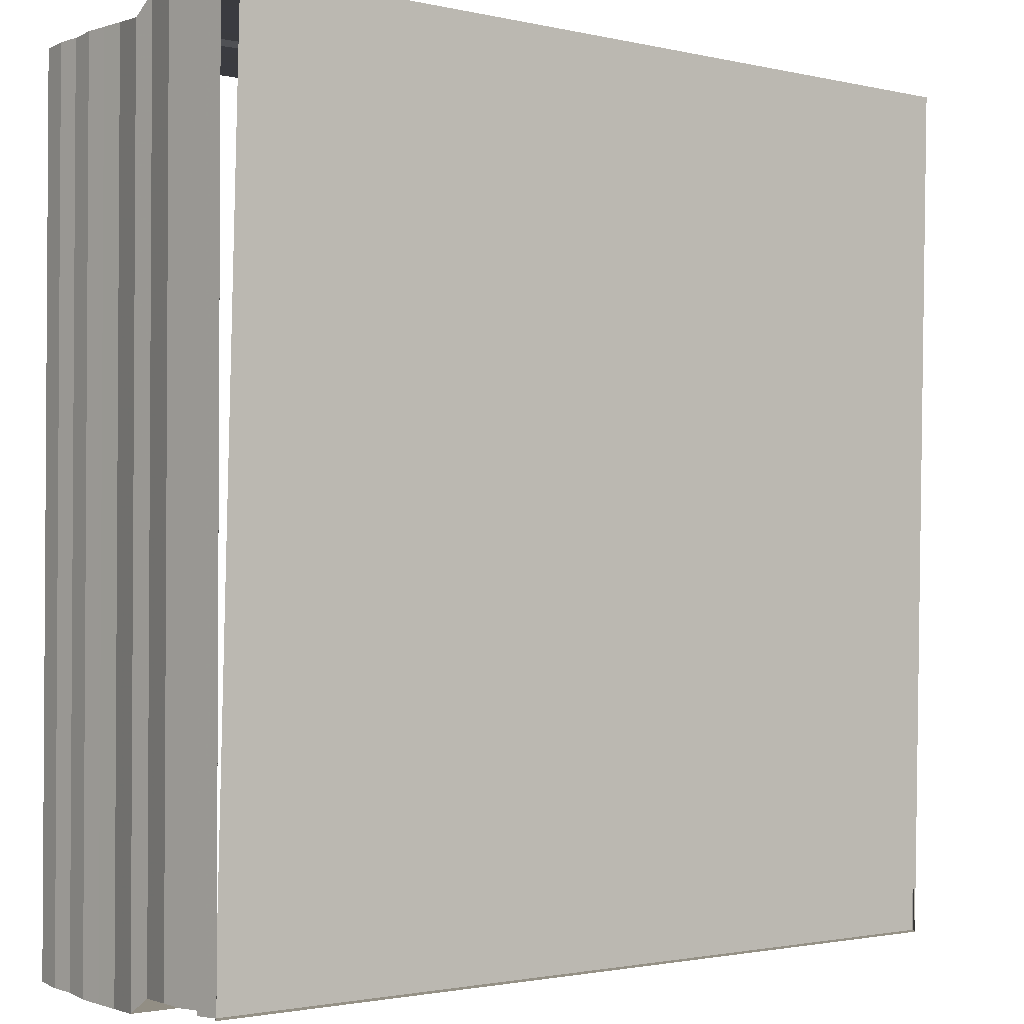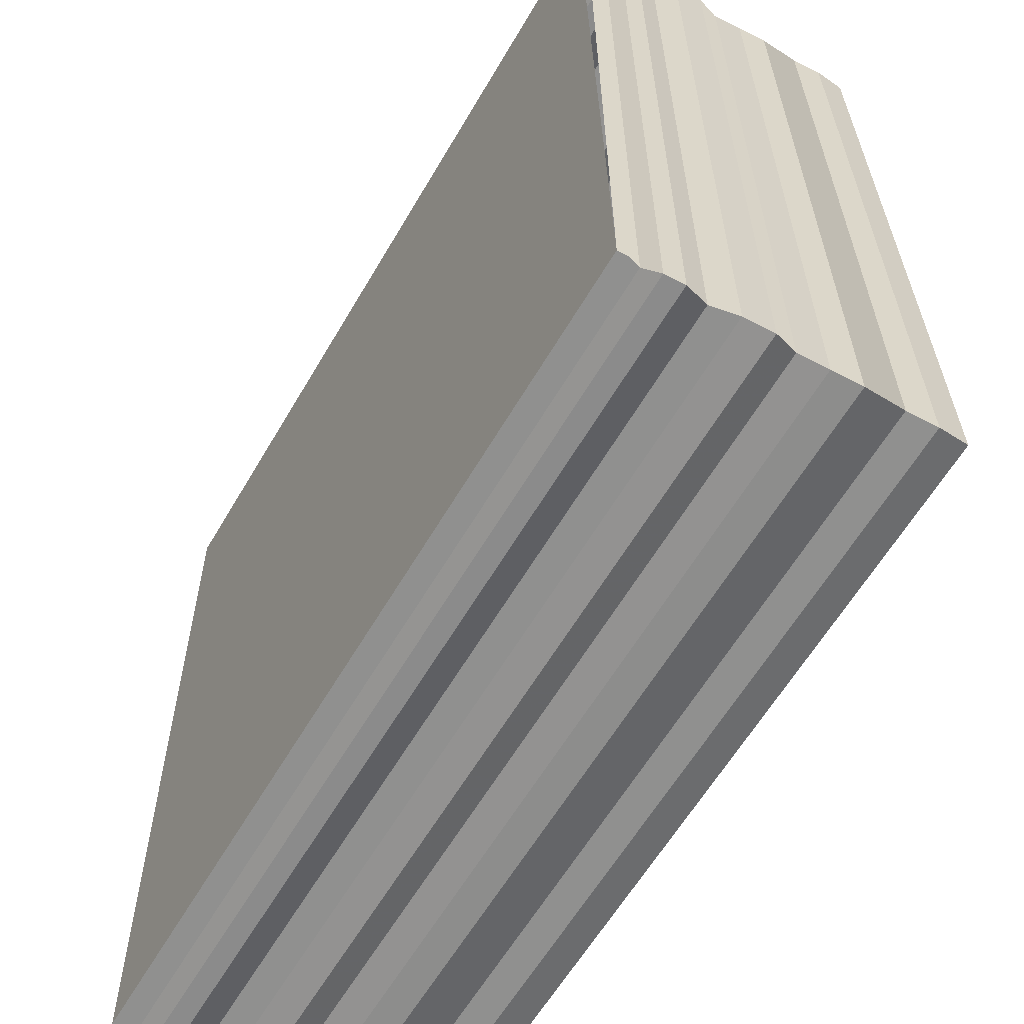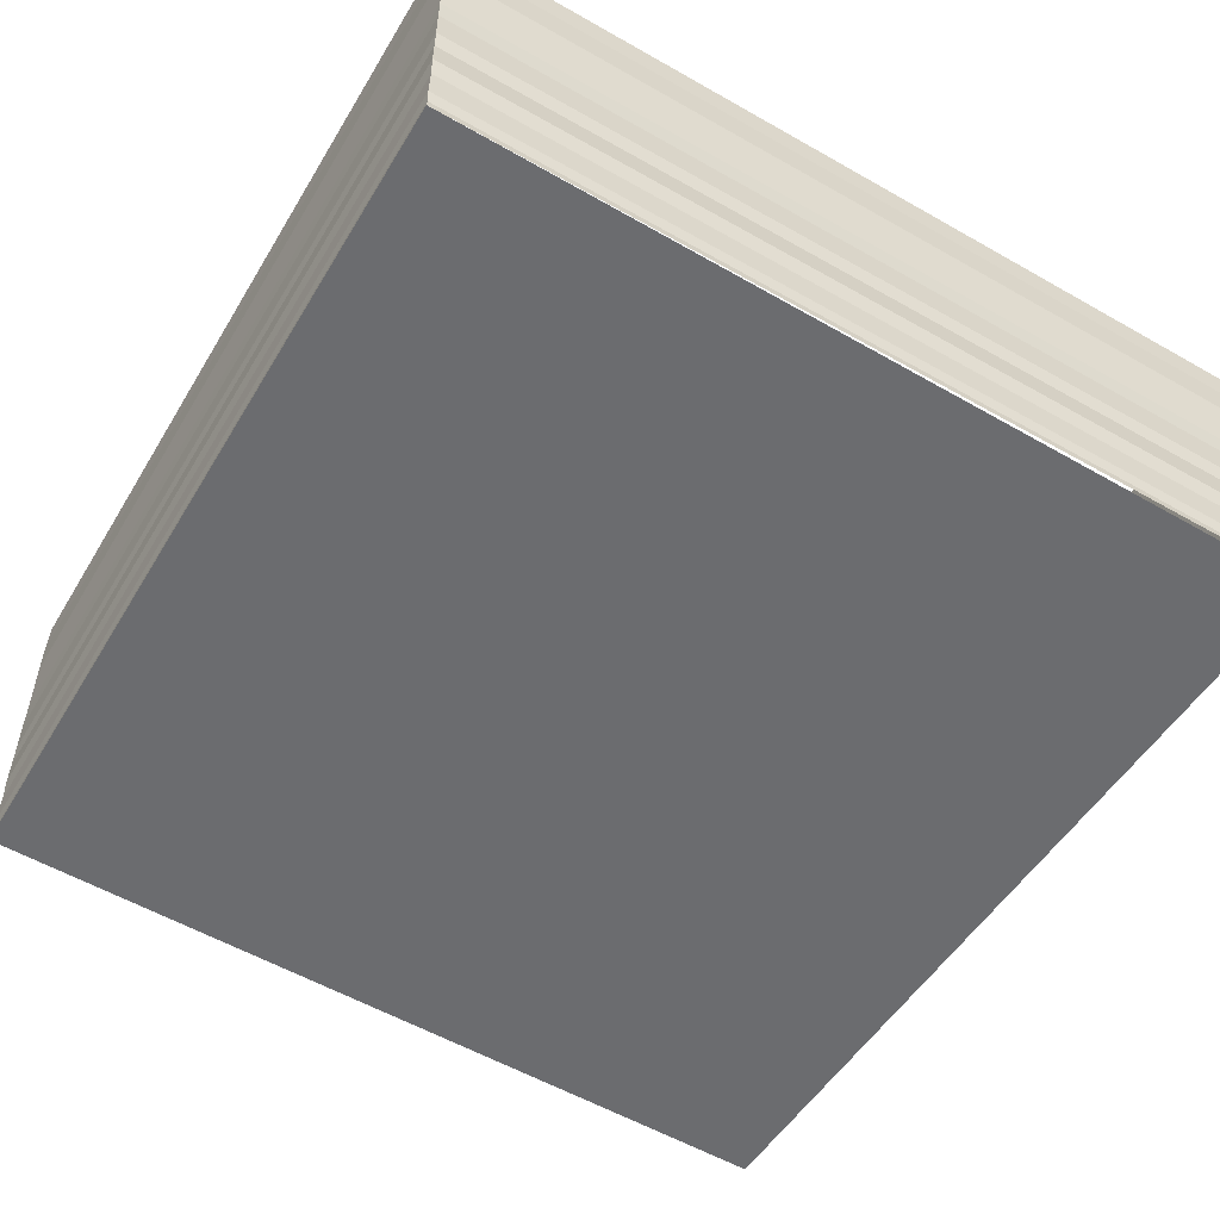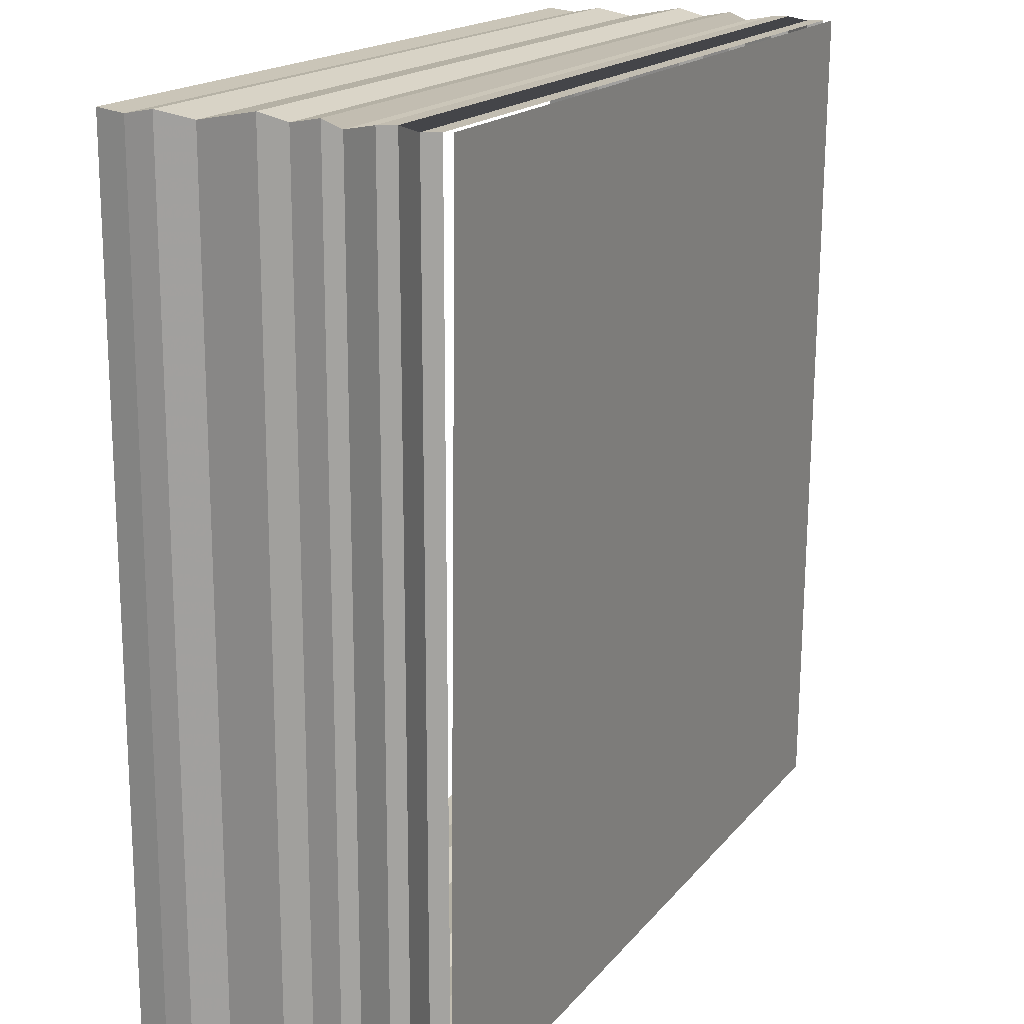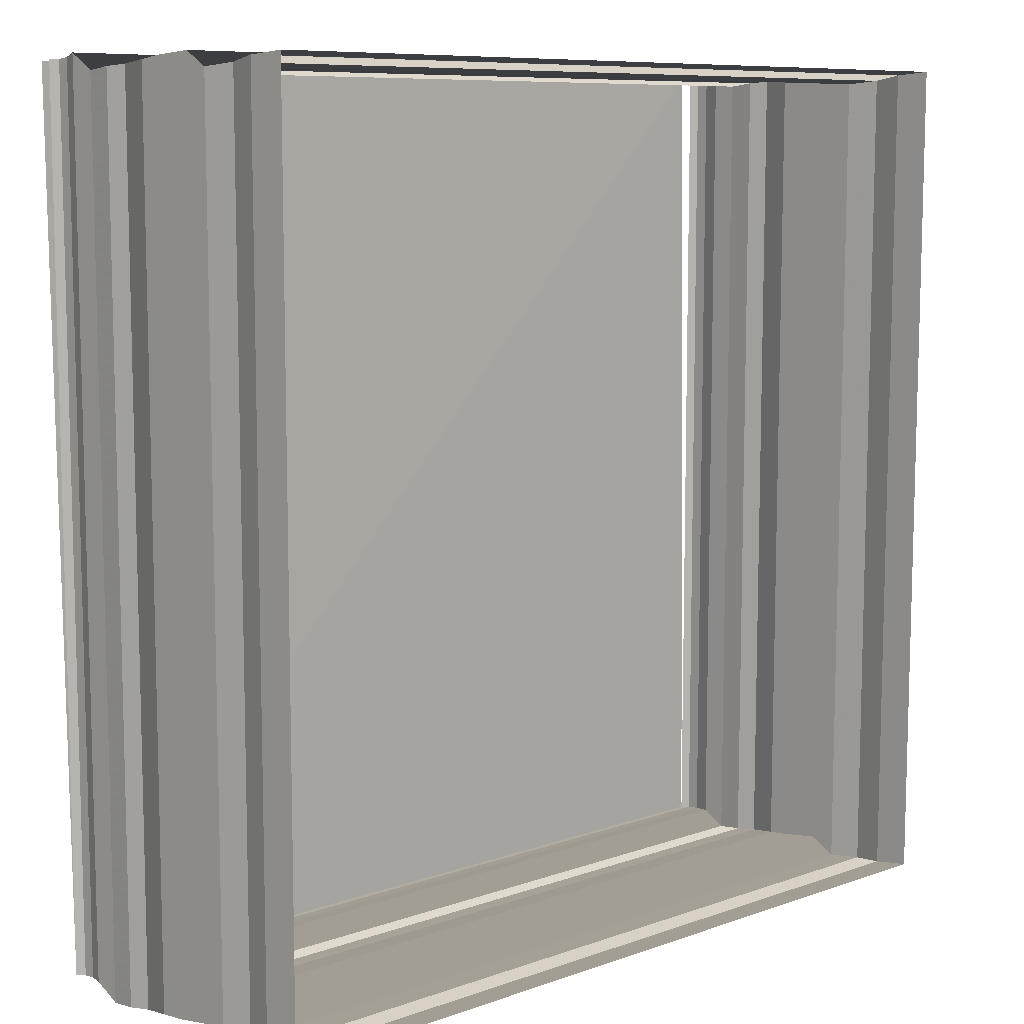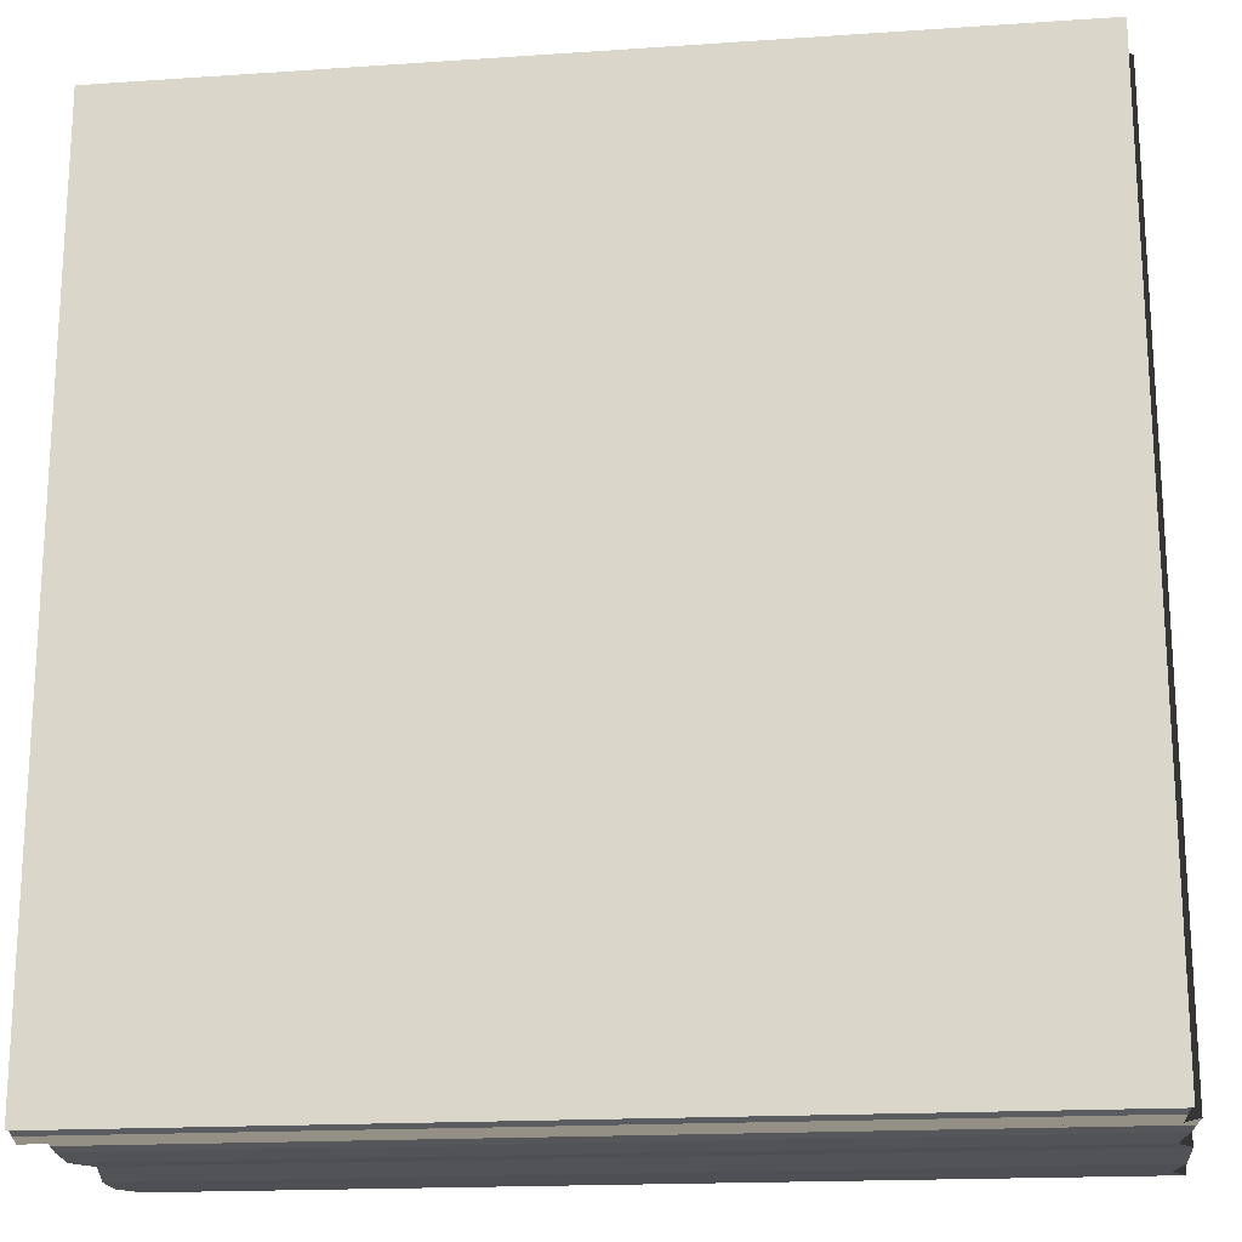
<metadata>
{"format":"obj","ext":"obj","renderer":"f3d","projection":"perspective","resolution":1024,"background":"white","views":[{"elev":-2.2,"azim":141.6,"up":"+Y"},{"elev":-61.2,"azim":-120.5,"up":"+Y"},{"elev":-53.5,"azim":58.9,"up":"+Z"},{"elev":17.3,"azim":116.2,"up":"+Y"},{"elev":9.3,"azim":-44.4,"up":"+Y"},{"elev":-19.3,"azim":-172.2,"up":"+Y"}]}
</metadata>
<code>
o 1417
v 2198 1860 3.554
v 2198 1860 3.554
v 2198 1860 3.554
v 2198 1860 3.554
v 2198 1860 3.553
v 2198 1860 3.554
v 2198 1860 3.554
v 2198 1860 3.553
v 2198 1860 3.553
v 2198 1860 3.553
v 2198 1860 3.553
v 2198 1860 3.553
v 2198 1860 3.553
v 2198 1860 3.553
v 2198 1860 3.552
v 2198 1860 3.553
v 2198 1860 3.552
v 2198 1860 3.552
v 2198 1860 3.552
v 2198 1860 3.552
v 2198 1860 3.552
v 2198 1860 3.552
v 2198 1860 3.552
v 2198 1860 3.551
v 2198 1860 3.552
v 2198 1860 3.551
v 2198 1860 3.551
v 2198 1860 3.551
v 2198 1860 3.551
v 2198 1860 3.551
v 2198 1860 3.551
v 2198 1860 3.551
v 2198 1860 3.551
v 2198 1860 3.551
v 2198 1860 3.551
v 2198 1860 3.55
v 2198 1860 3.551
v 2198 1860 3.55
v 2198 1860 3.55
v 2198 1860 3.55
v 2198 1860 3.55
v 2198 1860 3.55
v 2198 1860 3.554
v 2198 1860 3.554
v 2198 1860 3.554
v 2198 1860 3.553
v 2198 1860 3.553
v 2198 1860 3.554
v 2198 1860 3.553
v 2198 1860 3.553
v 2198 1860 3.554
v 2198 1860 3.554
v 2198 1860 3.553
v 2198 1860 3.553
v 2198 1860 3.553
v 2198 1860 3.553
v 2198 1860 3.553
v 2198 1860 3.552
v 2198 1860 3.552
v 2198 1860 3.552
v 2198 1860 3.552
v 2198 1860 3.552
v 2198 1860 3.552
v 2198 1860 3.552
v 2198 1860 3.552
v 2198 1860 3.551
v 2198 1860 3.552
v 2198 1860 3.551
v 2198 1860 3.551
v 2198 1860 3.551
v 2198 1860 3.551
v 2198 1860 3.551
v 2198 1860 3.551
v 2198 1860 3.551
v 2198 1860 3.551
v 2198 1860 3.551
v 2198 1860 3.551
v 2198 1860 3.551
v 2198 1860 3.551
v 2198 1860 3.55
v 2198 1860 3.551
v 2198 1860 3.55
v 2198 1860 3.55
v 2198 1860 3.55
v 2198 1860 3.55
v 2198 1860 3.55
v 2198 1860 3.55
v 2198 1860 3.55
v 2198 1860 3.55
v 2198 1860 3.55
v 2198 1860 3.55
v 2198 1860 3.554
v 2198 1860 3.554
v 2198 1860 3.554
v 2198 1860 3.554
v 2198 1860 3.553
v 2198 1860 3.554
v 2198 1860 3.554
v 2198 1860 3.553
v 2198 1860 3.553
v 2198 1860 3.553
v 2198 1860 3.553
v 2198 1860 3.553
v 2198 1860 3.553
v 2198 1860 3.553
v 2198 1860 3.552
v 2198 1860 3.553
v 2198 1860 3.552
v 2198 1860 3.552
v 2198 1860 3.552
v 2198 1860 3.552
v 2198 1860 3.552
v 2198 1860 3.552
v 2198 1860 3.552
v 2198 1860 3.551
v 2198 1860 3.552
v 2198 1860 3.551
v 2198 1860 3.551
v 2198 1860 3.551
v 2198 1860 3.551
v 2198 1860 3.551
v 2198 1860 3.551
v 2198 1860 3.551
v 2198 1860 3.551
v 2198 1860 3.551
v 2198 1860 3.551
v 2198 1860 3.55
v 2198 1860 3.551
v 2198 1860 3.55
v 2198 1860 3.55
v 2198 1860 3.55
v 2198 1860 3.55
v 2198 1860 3.55
v 2198 1860 3.55
v 2198 1860 3.55
v 2198 1860 3.55
v 2198 1860 3.55
v 2198 1860 3.551
v 2198 1860 3.551
v 2198 1860 3.551
v 2198 1860 3.551
v 2198 1860 3.551
v 2198 1860 3.551
v 2198 1860 3.551
v 2198 1860 3.551
v 2198 1860 3.551
v 2198 1860 3.551
v 2198 1860 3.551
v 2198 1860 3.551
v 2198 1860 3.552
v 2198 1860 3.552
v 2198 1860 3.552
v 2198 1860 3.552
v 2198 1860 3.552
v 2198 1860 3.552
v 2198 1860 3.552
v 2198 1860 3.552
v 2198 1860 3.552
v 2198 1860 3.553
v 2198 1860 3.553
v 2198 1860 3.553
v 2198 1860 3.553
v 2198 1860 3.553
v 2198 1860 3.553
v 2198 1860 3.553
v 2198 1860 3.553
v 2198 1860 3.553
v 2198 1860 3.554
v 2198 1860 3.554
v 2198 1860 3.554
v 2198 1860 3.554
v 2198 1860 3.554
v 2198 1860 3.554
f 1 2 3
f 3 4 5
f 4 6 7
f 5 8 9
f 8 7 10
f 9 11 12
f 11 10 13
f 12 14 15
f 14 13 16
f 15 17 18
f 17 16 19
f 18 20 21
f 20 19 22
f 21 23 24
f 23 22 25
f 24 26 27
f 26 25 28
f 27 29 30
f 29 28 31
f 30 32 33
f 32 31 34
f 33 35 36
f 35 34 37
f 36 38 39
f 38 37 40
f 41 40 42
f 43 44 45
f 46 45 47
f 48 43 49
f 49 46 50
f 51 52 48
f 53 47 54
f 50 53 55
f 56 54 57
f 55 56 58
f 59 57 60
f 58 59 61
f 62 60 63
f 61 62 64
f 64 65 66
f 65 63 67
f 68 67 69
f 70 69 71
f 72 73 70
f 74 70 75
f 76 71 77
f 75 76 78
f 78 79 80
f 79 77 81
f 82 81 83
f 84 83 85
f 86 87 84
f 88 86 89
f 89 90 91
f 92 93 94
f 94 95 96
f 95 97 98
f 96 99 100
f 99 98 101
f 100 102 103
f 102 101 104
f 103 105 106
f 105 104 107
f 106 108 109
f 108 107 110
f 109 111 112
f 111 110 113
f 112 114 115
f 114 113 116
f 115 117 118
f 117 116 119
f 118 120 121
f 120 119 122
f 121 123 124
f 123 122 125
f 124 126 127
f 126 125 128
f 127 129 130
f 129 128 131
f 132 131 133
f 134 135 132
f 135 136 137
f 135 138 136
f 139 140 134
f 140 141 138
f 142 143 139
f 143 144 141
f 145 146 142
f 147 148 144
f 149 147 145
f 147 150 148
f 151 152 149
f 152 153 150
f 154 155 151
f 155 156 153
f 157 158 154
f 158 159 156
f 160 161 157
f 161 162 159
f 163 164 160
f 164 165 162
f 166 167 163
f 167 168 165
f 169 170 168
f 171 169 166
f 172 173 171

</code>
